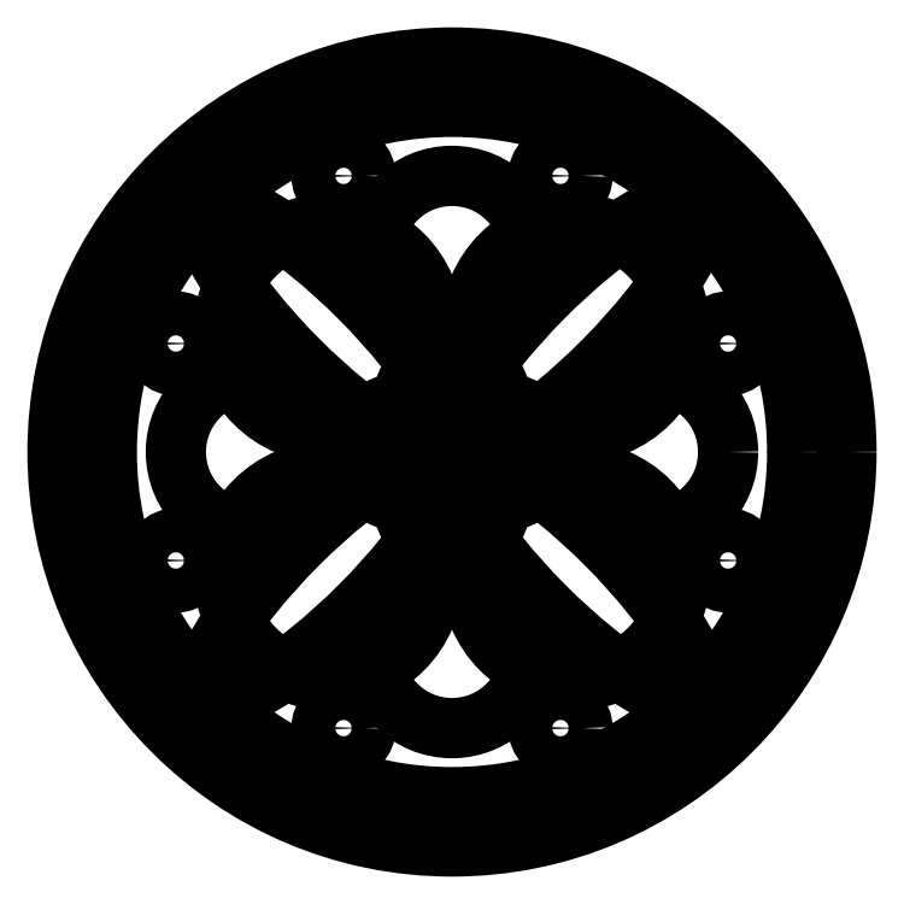
<metadata>
{"format":"dxf","ext":"dxf","renderer":"ezdxf+matplotlib","layout":"modelspace","background":"white","min_lineweight":24,"dpi":150}
</metadata>
<code>
0
SECTION
2
ENTITIES
0
CIRCLE
8
0
10
0
20
-2
30
0
40
2
0
CIRCLE
8
0
10
0
20
-2
30
0
40
1.75
0
CIRCLE
8
0
10
0
20
-2.25
30
0
40
0.25
0
CIRCLE
8
0
10
0.25
20
-2
30
0
40
0.25
0
CIRCLE
8
0
10
0
20
-1.75
30
0
40
0.25
0
CIRCLE
8
0
10
-0.25
20
-2
30
0
40
0.25
0
CIRCLE
8
0
10
-0.625
20
-1.375
30
0
40
0.5303
0
CIRCLE
8
0
10
0.625
20
-1.375
30
0
40
0.5303
0
CIRCLE
8
0
10
0.625
20
-2.625
30
0
40
0.5303
0
CIRCLE
8
0
10
-0.625
20
-2.625
30
0
40
0.5303
0
CIRCLE
8
0
10
0
20
-1
30
0
40
0.4
0
CIRCLE
8
0
10
1
20
-2
30
0
40
0.4
0
CIRCLE
8
0
10
0
20
-3
30
0
40
0.4
0
CIRCLE
8
0
10
-1
20
-2
30
0
40
0.4
0
ELLIPSE
8
0
10
-0.625
20
-1.375
30
0
11
-0.6114
21
0.6135
31
0
40
0.2567
41
0
42
6.283
0
ELLIPSE
8
0
10
-0.625
20
-2.625
30
0
11
-0.6123
21
-0.6126
31
0
40
0.2569
41
0
42
6.283
0
ELLIPSE
8
0
10
0.625
20
-2.625
30
0
11
0.6114
21
-0.6135
31
0
40
0.2567
41
0
42
6.283
0
CIRCLE
8
0
10
-1.4
20
-2.55
30
0
40
0.1118
0
CIRCLE
8
0
10
-1.4
20
-1.45
30
0
40
0.1118
0
CIRCLE
8
0
10
-0.55
20
-0.6
30
0
40
0.1118
0
CIRCLE
8
0
10
0.55
20
-0.6
30
0
40
0.1118
0
CIRCLE
8
0
10
1.4
20
-1.45
30
0
40
0.1118
0
CIRCLE
8
0
10
1.4
20
-2.55
30
0
40
0.1118
0
CIRCLE
8
0
10
0.55
20
-3.4
30
0
40
0.1118
0
CIRCLE
8
0
10
-0.55
20
-3.4
30
0
40
0.1118
0
ELLIPSE
8
0
10
0.615
20
-1.378
30
0
11
-0.615
21
-0.6224
31
0
40
0.2543
41
0
42
6.283
0
ENDSEC
0
EOF

</code>
